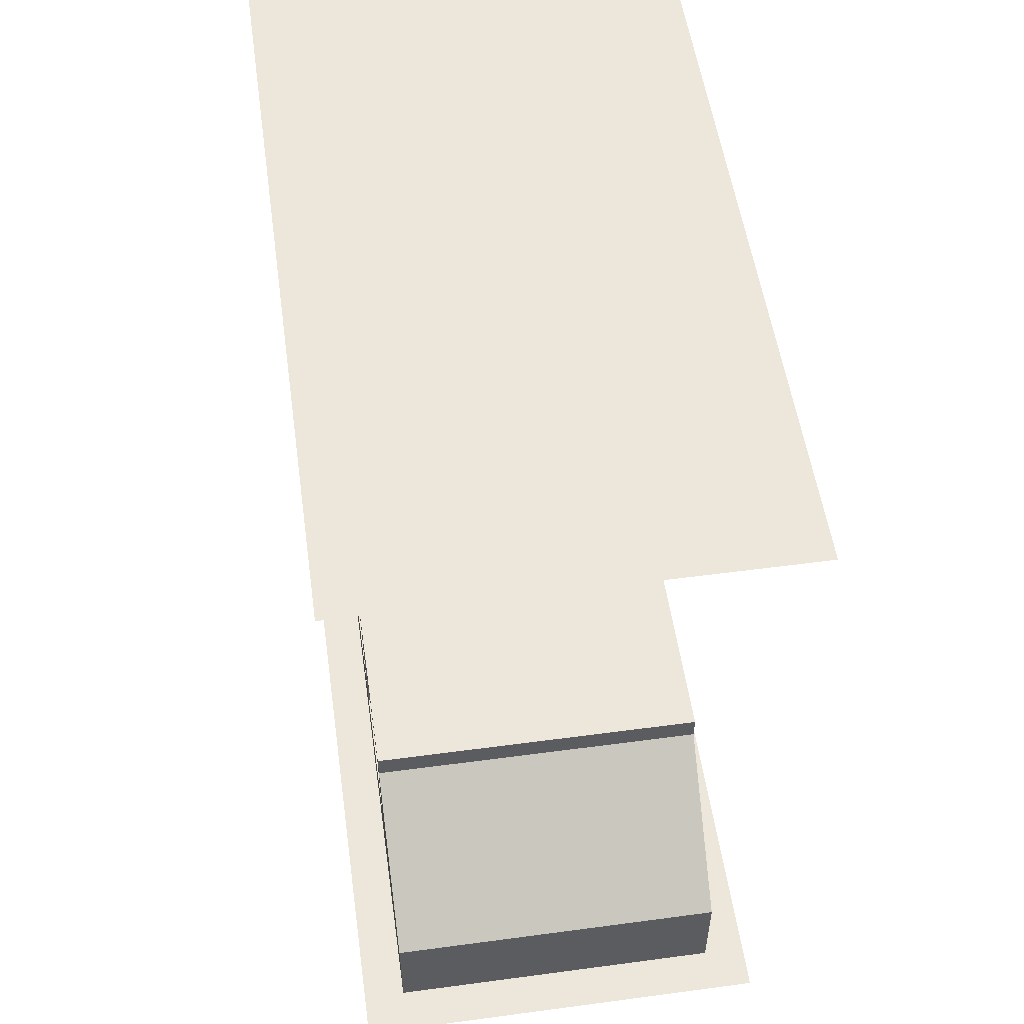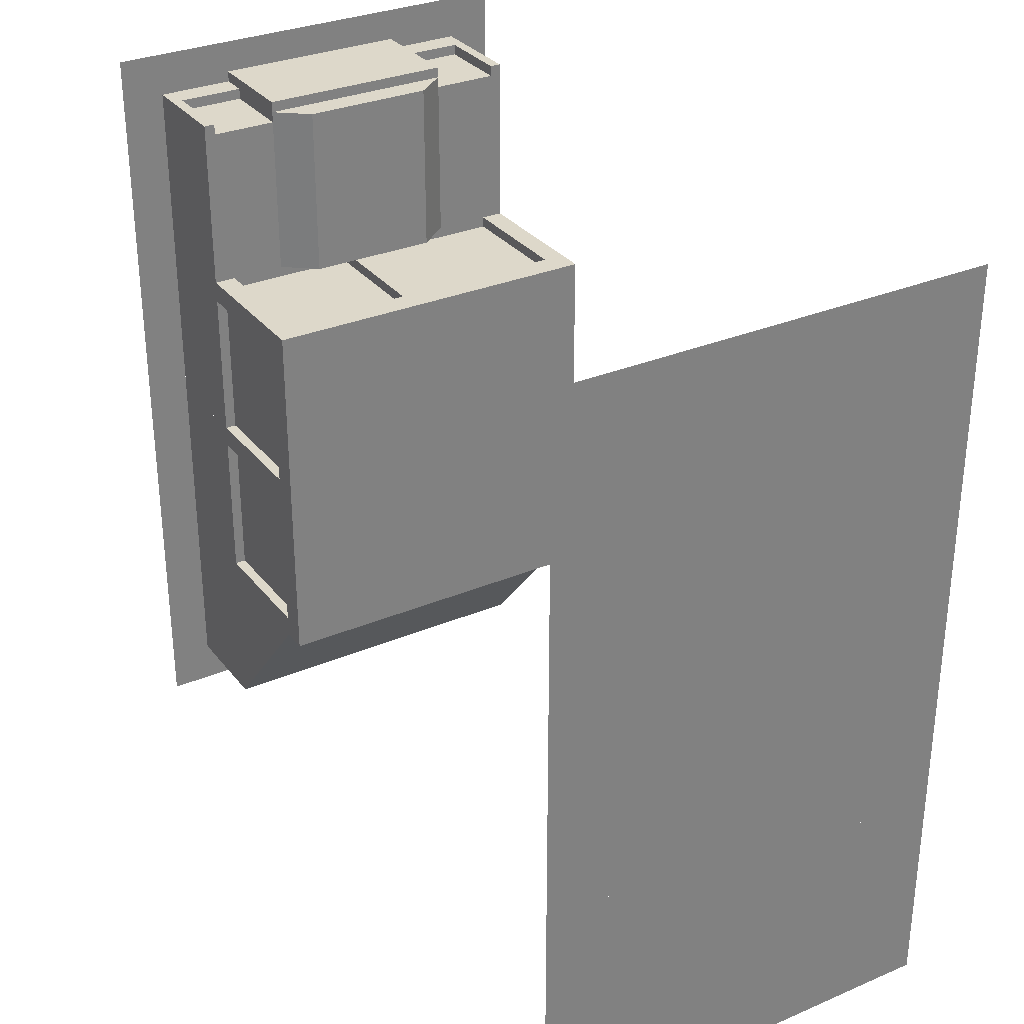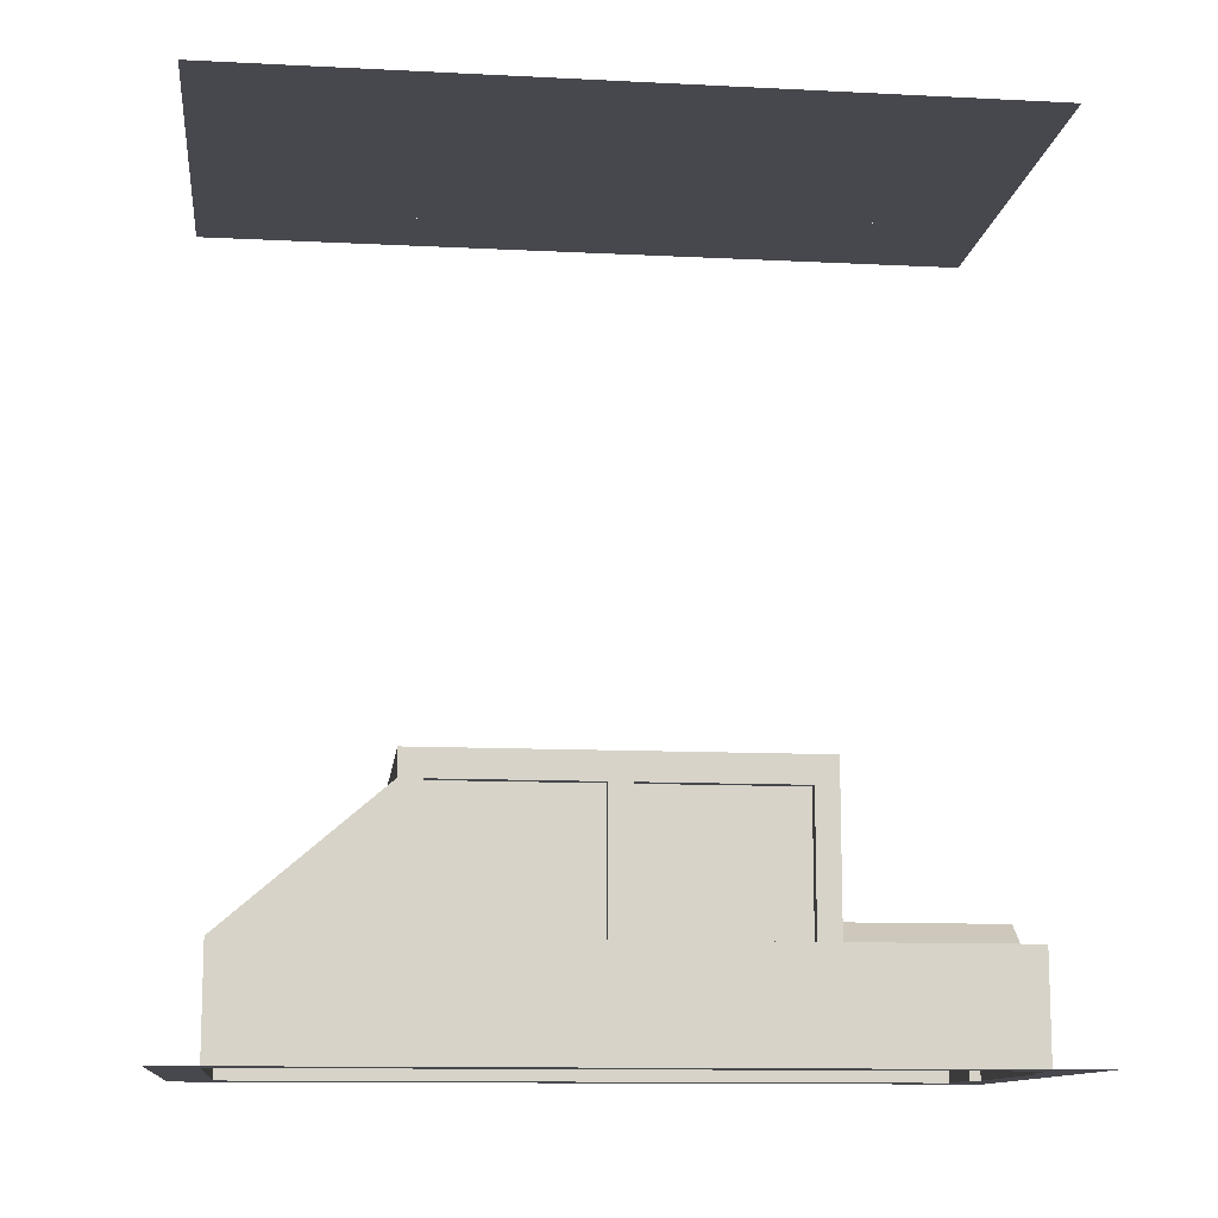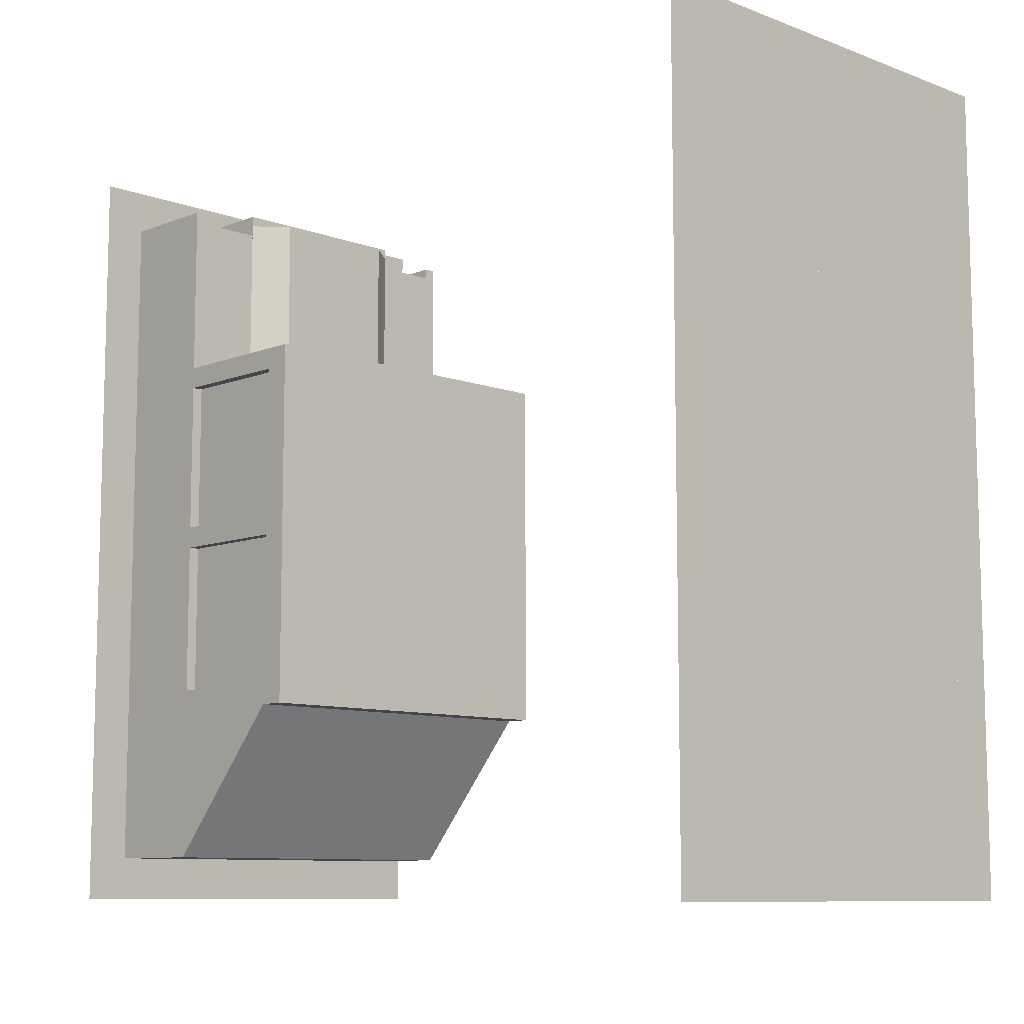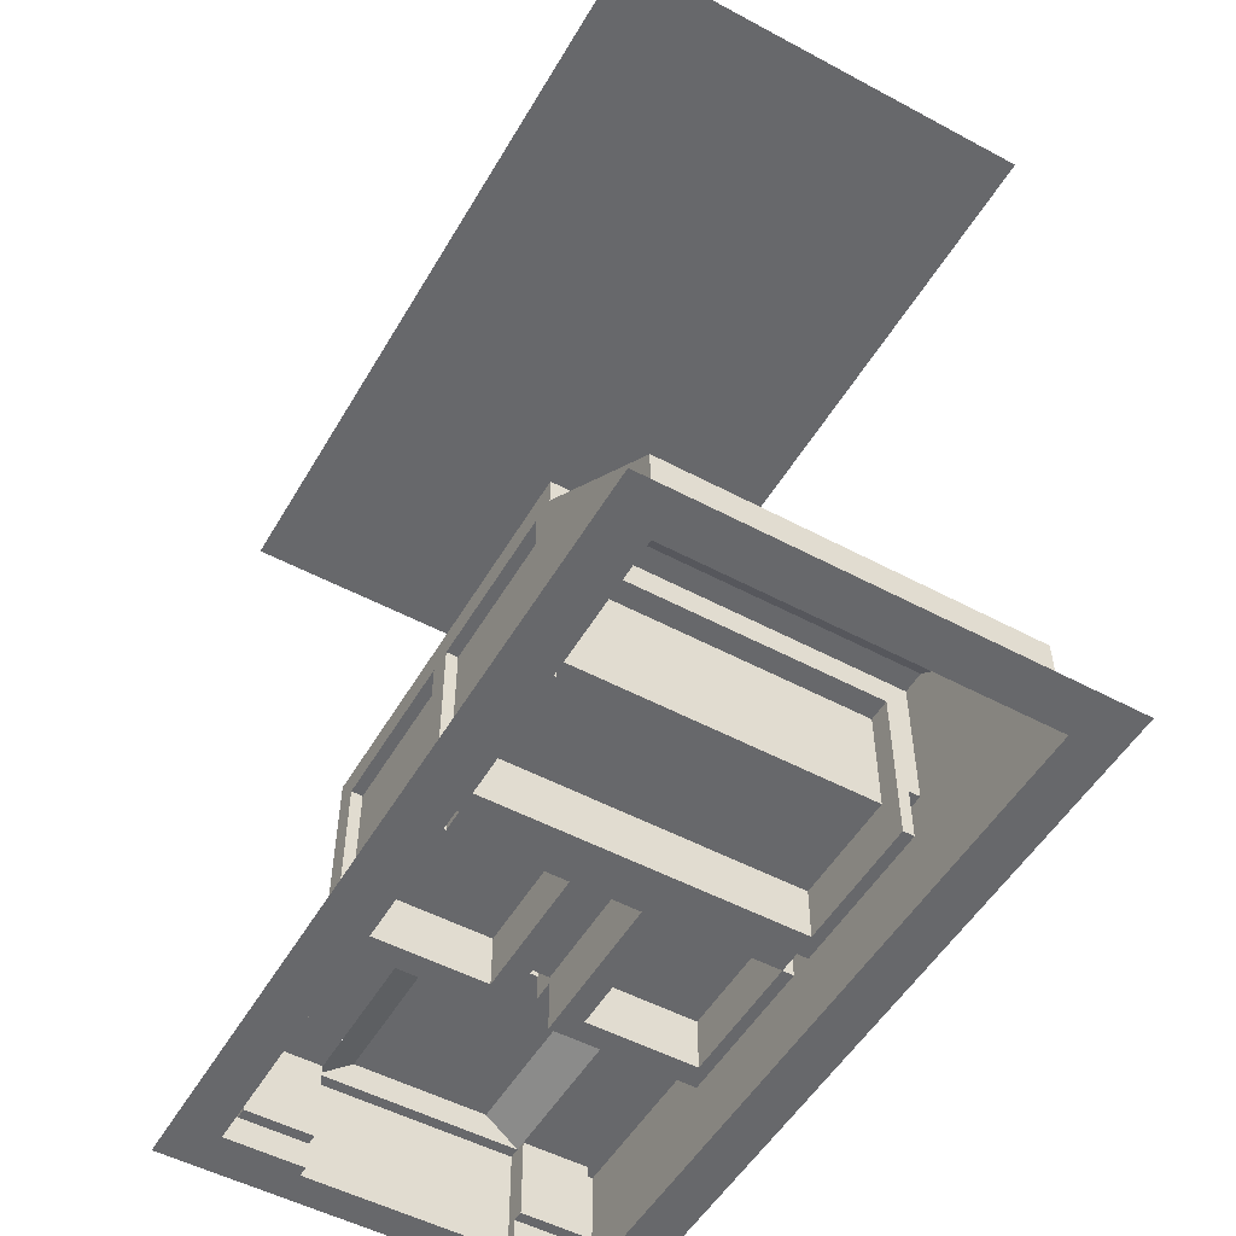
<metadata>
{"format":"obj","ext":"obj","renderer":"f3d","projection":"perspective","resolution":1024,"background":"white","views":[{"elev":53.6,"azim":171.9,"up":"+Y"},{"elev":31.0,"azim":148.8,"up":"+Z"},{"elev":-11.9,"azim":-96.8,"up":"+Y"},{"elev":-9.3,"azim":135.7,"up":"+Z"},{"elev":-52.4,"azim":150.1,"up":"+Y"}]}
</metadata>
<code>
o MMAP33
v 64 96 -72
v 64 96 -64
v 64 86.4 -64
v 64 86.4 -72
v 64 0 -72
v 64 0 -64
v 64 0 -128
v 64 38.4 -128
v -64 0 -128
v -64 38.4 -128
v -64 0 -72
v -64 86.4 -72
v -64 96 -64
v -64 96 -72
v -64 86.4 -64
v -64 0 -64
v -64 96 -8
v -64 86.4 -8
v -64 0 -8
v -64 38.4 -8
v -64 38.4 -64
v -64 96 0
v -64 86.4 0
v -64 0 0
v -64 96 56
v -64 86.4 56
v -64 0 56
v -64 38.4 56
v -64 38.4 0
v -64 96 64
v -64 86.4 64
v -64 0 64
v -64 0 128
v -64 38.4 128
v -64 38.4 64
v -60 0 128
v -60 38.4 128
v -36 0 128
v -36 9.6 128
v -60 9.6 128
v 60 0 128
v 60 9.6 128
v 36 9.6 128
v 36 0 128
v 64 0 128
v 64 38.4 128
v 60 38.4 128
v 64 0 64
v 64 38.4 64
v 64 96 56
v 64 96 64
v 64 86.4 64
v 64 86.4 56
v 64 0 56
v 64 96 0
v 64 86.4 0
v 64 0 0
v 64 38.4 0
v 64 38.4 56
v 64 96 -8
v 64 86.4 -8
v 64 0 -8
v 64 38.4 -64
v 64 38.4 -8
v -60 86.4 -8
v -60 38.4 -8
v -60 38.4 -64
v -60 86.4 -64
v 60 19.2 -8
v 60 38.4 -8
v 60 38.4 -64
v 60 19.2 -64
v 60 86.4 -64
v 56 86.4 -64
v 56 19.2 -64
v -60 19.2 -64
v -60 19.2 -8
v -56 86.4 -8
v -56 19.2 -8
v 56 19.2 -8
v 56 86.4 -8
v 60 86.4 -8
v -56 19.2 -64
v -56 86.4 -64
v 56 76.8 -64
v -56 76.8 -64
v -56 86.4 0
v -56 19.2 0
v 56 19.2 0
v 56 86.4 0
v -60 86.4 56
v -60 38.4 56
v -60 38.4 0
v -60 86.4 0
v -60 19.2 0
v -60 19.2 56
v -56 86.4 56
v -56 19.2 56
v -56 38.4 56
v -8 38.4 56
v -8 19.2 56
v -8 40.8 56
v -8 86.4 56
v 8 86.4 56
v 8 40.8 56
v 60 19.2 56
v 60 38.4 56
v 60 38.4 0
v 60 19.2 0
v 60 86.4 0
v 8 19.2 56
v 8 38.4 56
v 56 38.4 56
v 56 19.2 56
v 56 86.4 56
v 60 86.4 56
v -56 86.4 60
v -56 38.4 60
v -8 38.4 60
v -8 86.4 60
v -8 38.4 64
v -8 86.4 64
v -56 86.4 64
v -56 38.4 64
v -36 38.4 64
v -24 48 64
v -24 38.4 64
v -8 48 64
v -56 96 64
v -36 96 64
v -36 86.4 64
v -24 96 64
v -24 86.4 64
v 8 96 64
v -8 96 64
v 8 86.4 64
v 8 48 64
v 24 96 64
v 24 86.4 64
v 8 86.4 60
v 8 38.4 60
v 56 38.4 60
v 56 86.4 60
v 24 38.4 64
v 24 48 64
v 36 38.4 64
v 8 38.4 64
v 56 38.4 64
v 56 86.4 64
v 36 96 64
v 36 86.4 64
v 56 96 64
v -36 38.4 128
v -36 38.4 124
v -36 9.6 124
v -60 9.6 124
v -60 38.4 124
v 36 38.4 128
v 24 48 128
v 24 38.4 128
v -24 38.4 128
v -24 48 128
v 60 38.4 124
v 60 9.6 124
v 36 9.6 124
v 36 38.4 124
v -36 0 132
v -36 38.4 132
v 36 38.4 132
v 36 0 132
v -56 19.2 -56
v -56 76.8 -56
v 56 76.8 -56
v 56 19.2 -56
v -56 19.2 -16
v -56 38.4 -16
v -56 38.4 -56
v 56 19.2 -16
v 56 38.4 -16
v 56 38.4 -56
v 16 19.2 0
v 16 76.8 0
v 56 76.8 0
v -56 76.8 0
v -16 76.8 0
v -16 19.2 0
v -56 19.2 8
v -56 76.8 8
v -16 76.8 8
v -16 19.2 8
v -56 19.2 48
v -56 38.4 48
v -56 38.4 8
v -16 19.2 48
v -16 38.4 48
v -16 38.4 8
v 16 19.2 8
v 16 76.8 8
v 56 76.8 8
v 56 19.2 8
v 16 19.2 48
v 16 38.4 48
v 16 38.4 8
v 56 19.2 48
v 56 38.4 48
v 56 38.4 8
v -8 19.2 0
v -8 40.8 0
v 8 40.8 0
v 8 19.2 0
v 80 0 -128
v 80 0 -144
v 80 0 144
v -80 0 -144
v -80 0 144
v -64 307.2 -128
v 80 307.2 -144
v 80 307.2 -128
v -36 307.2 132
v -64 307.2 128
v -36 307.2 128
v 64 307.2 128
v 36 307.2 132
v 36 307.2 128
v 64 307.2 -128
v 80 307.2 144
v -80 307.2 -144
v -80 307.2 144
v 48 307.2 -80
v 64 307.2 -80
v 48 307.2 -120
v 64 307.2 -72
v -48 307.2 -80
v -64 307.2 -72
v -48 307.2 -120
v -64 307.2 -64
v 64 307.2 -64
v -60 307.2 -8
v -64 307.2 -8
v -60 307.2 -64
v -56 307.2 -64
v -56 307.2 -16
v 60 307.2 -64
v 56 307.2 -16
v 56 307.2 -64
v 60 307.2 -8
v 56 307.2 -56
v -56 307.2 -56
v -64 307.2 0
v -56 307.2 -8
v -56 307.2 0
v 56 307.2 0
v 56 307.2 -8
v -60 307.2 56
v -64 307.2 56
v -60 307.2 0
v -56 307.2 48
v -8 307.2 0
v -16 307.2 48
v -16 307.2 0
v -8 307.2 56
v -56 307.2 8
v -16 307.2 8
v 64 307.2 -8
v 8 307.2 0
v 8 307.2 56
v 16 307.2 0
v 16 307.2 48
v 60 307.2 0
v 56 307.2 48
v 60 307.2 56
v 16 307.2 8
v 56 307.2 8
v 64 307.2 0
v 64 307.2 56
v -56 307.2 64
v -64 307.2 64
v -56 307.2 56
v -56 307.2 60
v -8 307.2 60
v -8 307.2 64
v -60 307.2 124
v -60 307.2 128
v -36 307.2 64
v -36 307.2 124
v -24 307.2 128
v -24 307.2 64
v 8 307.2 64
v 24 307.2 64
v 24 307.2 128
v 8 307.2 60
v 56 307.2 56
v 56 307.2 60
v 56 307.2 64
v 36 307.2 64
v 60 307.2 124
v 60 307.2 128
v 36 307.2 124
v 64 307.2 64
v 48 79.54 -80
v 64 79.54 -80
v 48 45.26 -120
v -48 79.54 -80
v -48 45.26 -120
v -60 96 -8
v -60 96 -64
v -56 96 -64
v -56 96 -16
v 60 96 -64
v 56 96 -64
v 56 96 -16
v 60 96 -8
v -56 86.4 -16
v 56 86.4 -16
v -56 96 -56
v 56 96 -56
v 56 86.4 -56
v -56 86.4 -56
v -56 96 0
v -56 96 -8
v 56 96 0
v 56 96 -8
v -60 96 56
v -60 96 0
v -56 96 48
v -8 96 0
v -16 96 0
v -16 96 48
v -8 96 56
v -56 86.4 48
v -8 86.4 0
v -16 86.4 48
v -16 86.4 0
v -56 96 8
v -16 96 8
v -56 86.4 8
v -16 86.4 8
v 8 96 56
v 8 96 0
v 8 86.4 0
v 16 96 0
v 16 96 48
v 60 96 0
v 56 96 48
v 60 96 56
v 16 86.4 0
v 16 86.4 48
v 56 86.4 48
v 16 96 8
v 56 96 8
v 16 86.4 8
v 56 86.4 8
v -56 96 56
v -56 96 60
v -8 96 60
v 8 96 60
v 56 96 60
v 56 96 56
f 1 2 3
f 4 1 3
f 5 4 3 6
f 7 8 4 5
f 9 10 8 7
f 11 12 10 9
f 13 14 12
f 15 13 12
f 16 15 12 11
f 17 13 15
f 18 17 15
f 19 20 21 16
f 22 17 18
f 23 22 18
f 24 23 18 19
f 25 22 23
f 26 25 23
f 27 28 29 24
f 30 25 26
f 31 30 26
f 32 31 26 27
f 33 34 35 32
f 36 37 34 33
f 38 39 40 36
f 41 42 43 44
f 45 46 47 41
f 48 49 46 45
f 50 51 52
f 53 50 52
f 54 53 52 48
f 55 50 53
f 56 55 53
f 57 58 59 54
f 60 55 56
f 61 60 56
f 62 61 56 57
f 2 60 61
f 3 2 61
f 6 63 64 62
f 14 1 4
f 12 14 4
f 20 18 65 66
f 67 68 15 21
f 69 70 71 72
f 72 73 74 75
f 76 67 66 77
f 77 65 78 79
f 80 81 82 69
f 83 84 68 76
f 85 74 84 86
f 79 78 87 88
f 89 90 81 80
f 28 26 91 92
f 93 94 23 29
f 95 93 92 96
f 96 91 97 98
f 88 87 94 95
f 98 99 100 101
f 63 3 73 71
f 70 82 61 64
f 102 103 104 105
f 106 107 108 109
f 109 110 90 89
f 111 112 113 114
f 114 115 116 106
f 58 56 110 108
f 107 116 53 59
f 99 97 117 118
f 119 120 103 100
f 121 122 120 119
f 118 117 123 124
f 125 126 127
f 127 126 128 121
f 129 30 31
f 123 129 31
f 124 123 31 35
f 130 129 123
f 131 130 123
f 132 130 131
f 133 132 131
f 134 135 122
f 136 134 122
f 137 136 122 128
f 138 134 136
f 139 138 136
f 135 132 133
f 122 135 133
f 112 104 140 141
f 142 143 115 113
f 144 145 146
f 147 137 145 144
f 141 140 136 147
f 148 149 143 142
f 150 138 139
f 151 150 139
f 152 150 151
f 149 152 151
f 51 152 149
f 52 51 149
f 49 52 149 148
f 39 153 154 155
f 156 157 37 40
f 158 159 160
f 161 162 153
f 160 159 162 161
f 42 47 163 164
f 165 166 158 43
f 167 168 153 38
f 44 158 169 170
f 170 169 168 167
f 66 65 68 67
f 70 82 73 71
f 67 68 65 66
f 92 91 94 93
f 93 94 91 92
f 71 73 82 70
f 107 116 110 108
f 108 110 116 107
f 118 117 120 119
f 119 120 117 118
f 141 140 143 142
f 142 143 140 141
f 171 172 86 83
f 75 85 173 174
f 175 176 177 171
f 178 179 176 175
f 174 180 179 178
f 180 173 172 177
f 181 182 183 89
f 88 184 185 186
f 187 188 184 88
f 186 185 189 190
f 191 192 193 187
f 194 195 192 191
f 190 196 195 194
f 196 189 188 193
f 197 198 182 181
f 89 183 199 200
f 201 202 203 197
f 204 205 202 201
f 200 206 205 204
f 206 199 198 203
f 207 208 209 210
f 101 102 208 207
f 210 209 105 111
f 155 154 157 156
f 164 163 166 165
f 9 211 212
f 167 38 33
f 45 44 170
f 211 7 45
f 213 211 45
f 9 212 214
f 213 45 170
f 9 214 215
f 33 9 215
f 213 170 167
f 215 213 167
f 167 33 215
f 216 217 218
f 219 220 221
f 222 223 224
f 218 222 225
f 226 222 218
f 216 227 217
f 226 223 222
f 216 228 227
f 220 228 216
f 226 219 223
f 228 219 226
f 219 228 220
f 229 225 230
f 231 225 229
f 232 233 230
f 234 233 232
f 231 216 225
f 235 216 231
f 234 235 233
f 216 235 234
f 233 231 229
f 235 231 233
f 236 232 237
f 234 232 236
f 236 238 239
f 240 238 236
f 241 238 240
f 242 238 241
f 243 244 245
f 246 244 243
f 242 246 238
f 244 246 242
f 241 247 248
f 245 247 241
f 242 247 244
f 248 247 242
f 249 250 251
f 239 250 249
f 250 252 251
f 253 252 250
f 249 254 255
f 256 254 249
f 251 254 256
f 257 254 251
f 258 259 260
f 261 259 258
f 257 261 254
f 259 261 257
f 262 260 263
f 251 260 262
f 257 263 259
f 262 263 257
f 246 237 264
f 243 237 246
f 261 265 266
f 258 265 261
f 267 266 265
f 268 266 267
f 269 270 252
f 271 270 269
f 268 271 266
f 270 271 268
f 272 252 273
f 267 252 272
f 268 273 270
f 272 273 268
f 252 264 274
f 253 264 252
f 271 274 275
f 269 274 271
f 255 276 277
f 278 276 255
f 279 261 280
f 278 261 279
f 279 281 276
f 280 281 279
f 220 282 283
f 277 282 220
f 284 282 277
f 285 282 284
f 284 286 221
f 287 286 284
f 261 288 281
f 266 288 261
f 286 289 290
f 287 289 286
f 291 292 293
f 266 292 291
f 291 294 288
f 293 294 291
f 290 295 224
f 289 295 290
f 296 222 297
f 295 296 298
f 299 296 295
f 222 296 299
f 294 275 299
f 292 275 294
f 283 285 221
f 282 285 283
f 219 224 223
f 221 224 219
f 298 297 224
f 296 297 298
f 300 301 8
f 302 300 8
f 4 301 303
f 12 4 303
f 302 8 10
f 304 302 10
f 12 303 304
f 10 12 304
f 15 3 4
f 12 15 4
f 13 2 1
f 14 13 1
f 21 20 66
f 67 21 66
f 13 17 305
f 306 13 305
f 15 65 18
f 68 65 15
f 307 306 305
f 308 307 305
f 309 310 311
f 312 309 311
f 308 305 312
f 311 308 312
f 84 65 68
f 313 65 84
f 73 314 74
f 82 314 73
f 313 82 65
f 314 82 313
f 307 315 316
f 310 307 316
f 84 317 318
f 74 317 84
f 308 311 316
f 315 308 316
f 313 317 314
f 318 317 313
f 23 87 78
f 18 23 78
f 22 319 320
f 17 22 320
f 320 319 321
f 322 320 321
f 78 90 87
f 81 90 78
f 29 28 92
f 93 29 92
f 22 25 323
f 324 22 323
f 23 91 26
f 94 91 23
f 319 324 323
f 325 319 323
f 326 327 328
f 329 326 328
f 325 323 329
f 328 325 329
f 87 91 94
f 330 91 87
f 331 332 333
f 103 332 331
f 330 103 91
f 332 103 330
f 334 335 327
f 319 334 327
f 336 333 337
f 87 333 336
f 325 328 335
f 334 325 335
f 330 337 332
f 336 337 330
f 70 64 63
f 71 70 63
f 312 60 2
f 309 312 2
f 82 3 61
f 73 3 82
f 329 338 339
f 326 329 339
f 103 340 104
f 331 340 103
f 341 339 338
f 342 341 338
f 343 321 344
f 345 343 344
f 342 338 345
f 344 342 345
f 346 104 340
f 347 104 346
f 110 348 90
f 116 348 110
f 347 116 104
f 348 116 347
f 349 350 321
f 341 349 321
f 351 90 352
f 346 90 351
f 342 344 350
f 349 342 350
f 347 352 348
f 351 352 347
f 90 56 61
f 81 90 61
f 321 55 60
f 322 321 60
f 107 59 58
f 108 107 58
f 345 50 55
f 343 345 55
f 116 56 53
f 110 56 116
f 26 31 123
f 97 26 123
f 25 30 129
f 353 25 129
f 118 119 100
f 99 118 100
f 354 355 329
f 353 354 329
f 117 103 120
f 97 103 117
f 118 124 121
f 119 118 121
f 354 129 135
f 355 354 135
f 117 122 123
f 120 122 117
f 34 37 157
f 35 34 157
f 125 35 157
f 154 125 157
f 125 153 162
f 126 125 162
f 103 122 136
f 104 103 136
f 329 135 134
f 338 329 134
f 162 159 145
f 126 162 145
f 141 142 113
f 112 141 113
f 356 357 358
f 338 356 358
f 140 115 143
f 104 115 140
f 141 147 148
f 142 141 148
f 356 134 152
f 357 356 152
f 140 149 136
f 143 149 140
f 159 158 146
f 145 159 146
f 163 47 46
f 146 166 163
f 49 146 163
f 46 49 163
f 149 52 53
f 115 149 53
f 152 51 50
f 358 152 50
f 40 39 155
f 156 40 155
f 165 43 42
f 164 165 42
f 303 300 302
f 304 303 302
f 83 76 77
f 175 83 77
f 72 75 178
f 69 72 178
f 175 77 69
f 178 175 69
f 79 88 89
f 80 79 89
f 88 95 96
f 191 88 96
f 207 186 194
f 101 207 194
f 191 96 101
f 194 191 101
f 102 105 209
f 208 102 209
f 181 210 111
f 201 181 111
f 109 89 204
f 106 109 204
f 201 111 106
f 204 201 106
f 86 172 173
f 85 86 173
f 176 179 180
f 177 176 180
f 188 189 185
f 184 188 185
f 192 195 196
f 193 192 196
f 198 199 183
f 182 198 183
f 202 205 206
f 203 202 206
f 168 169 158
f 153 168 158

</code>
